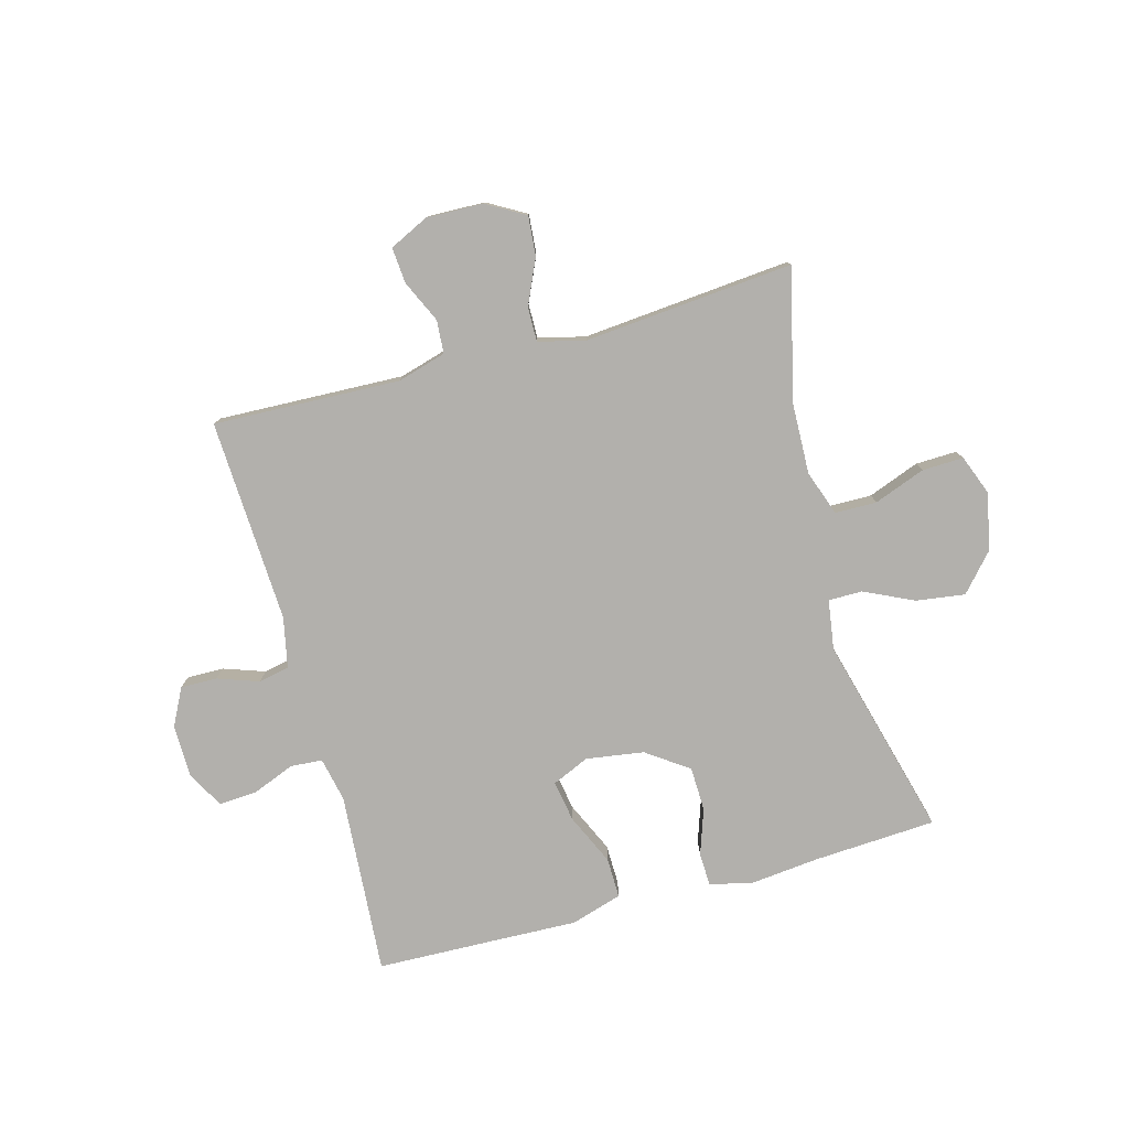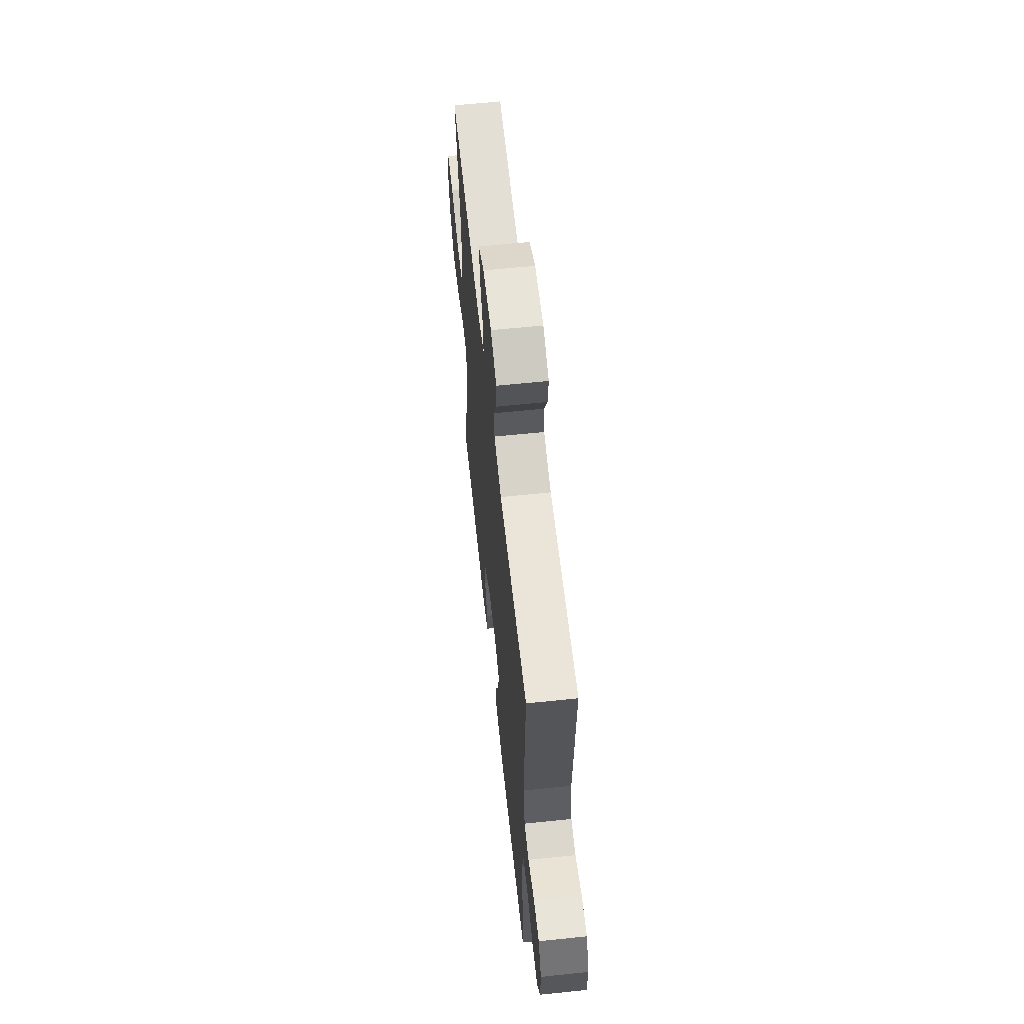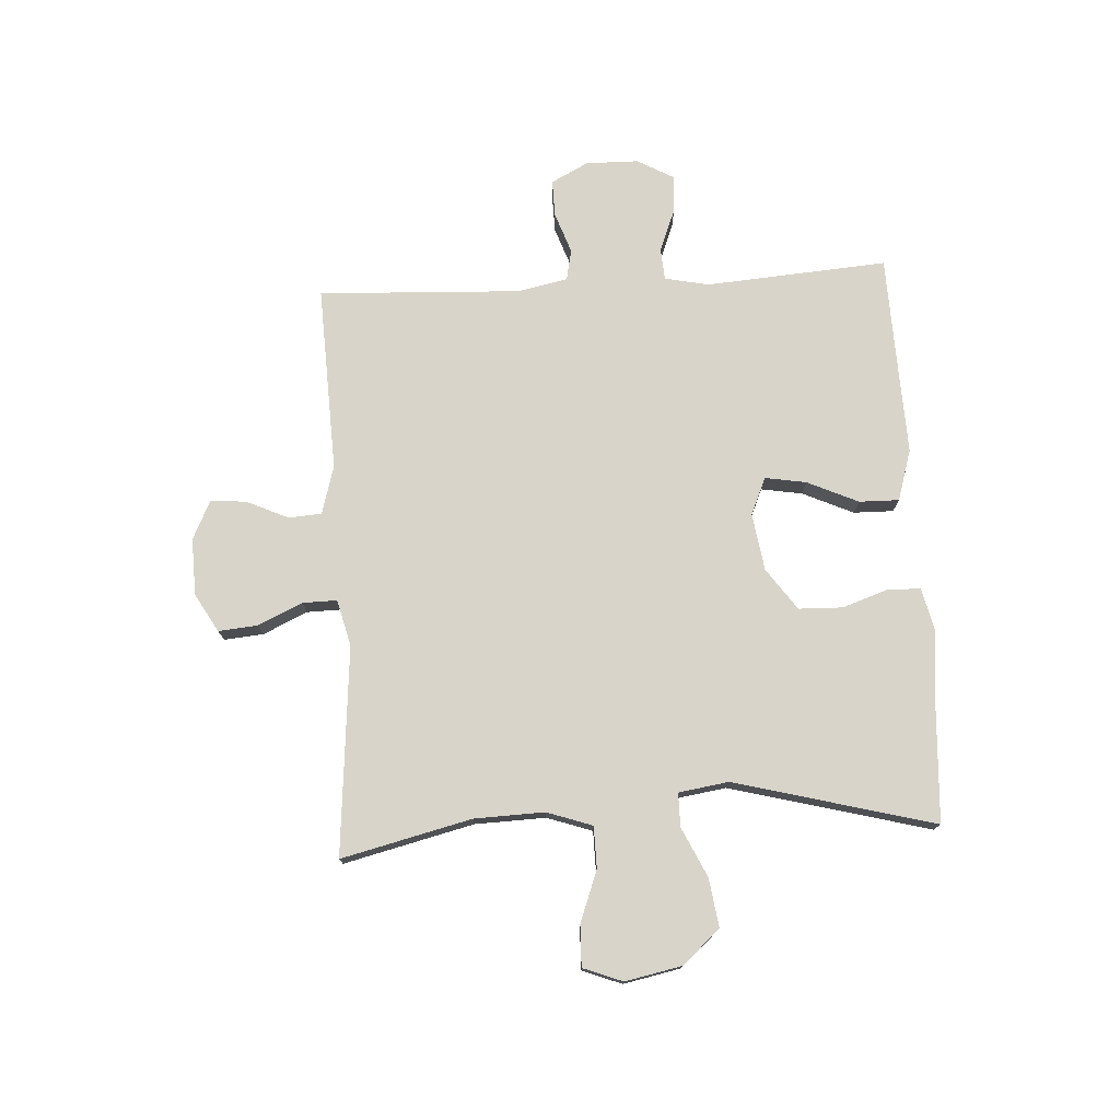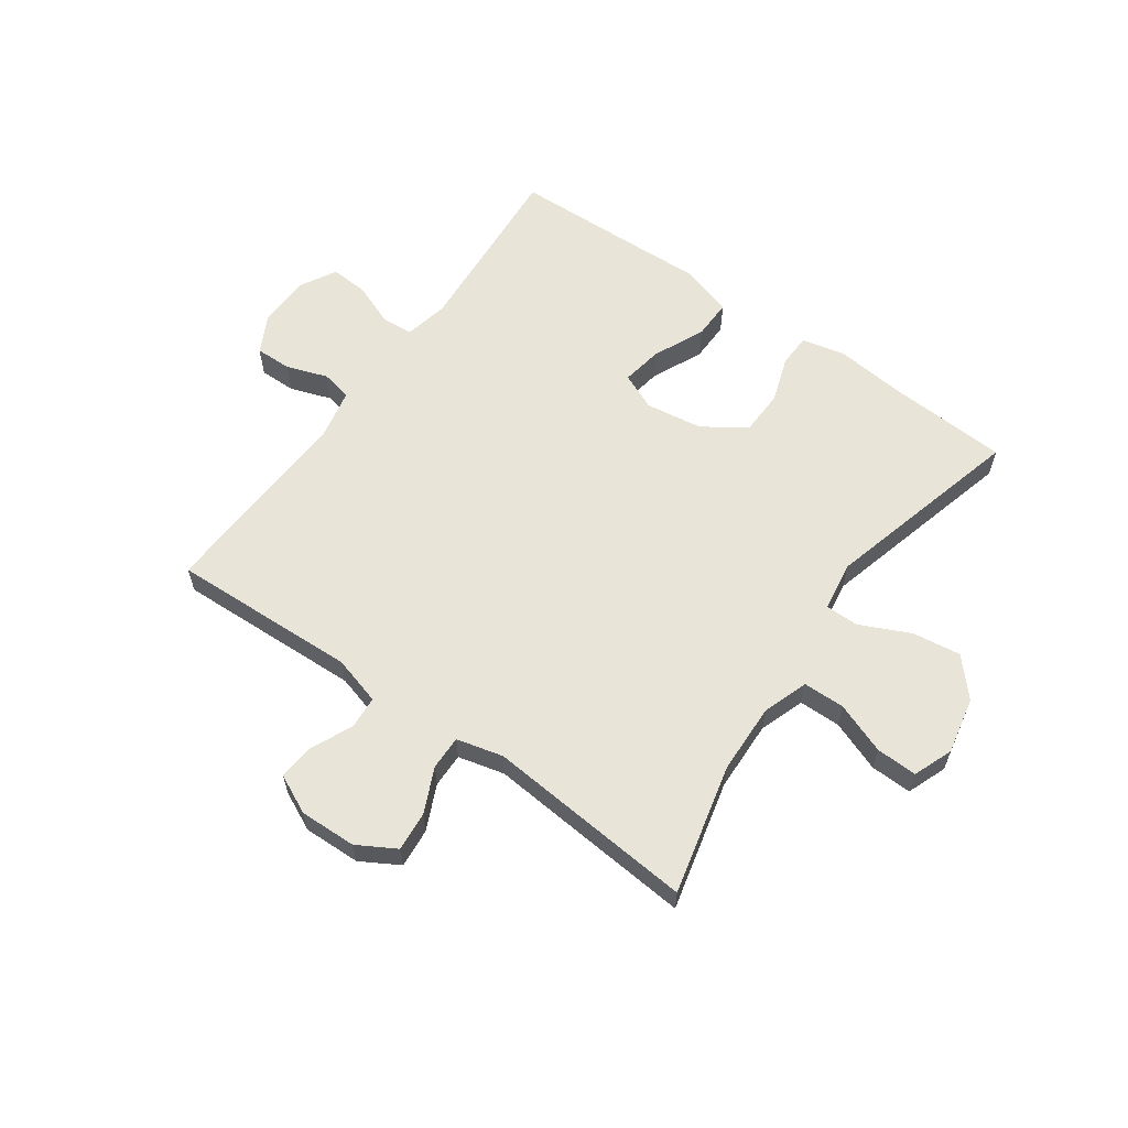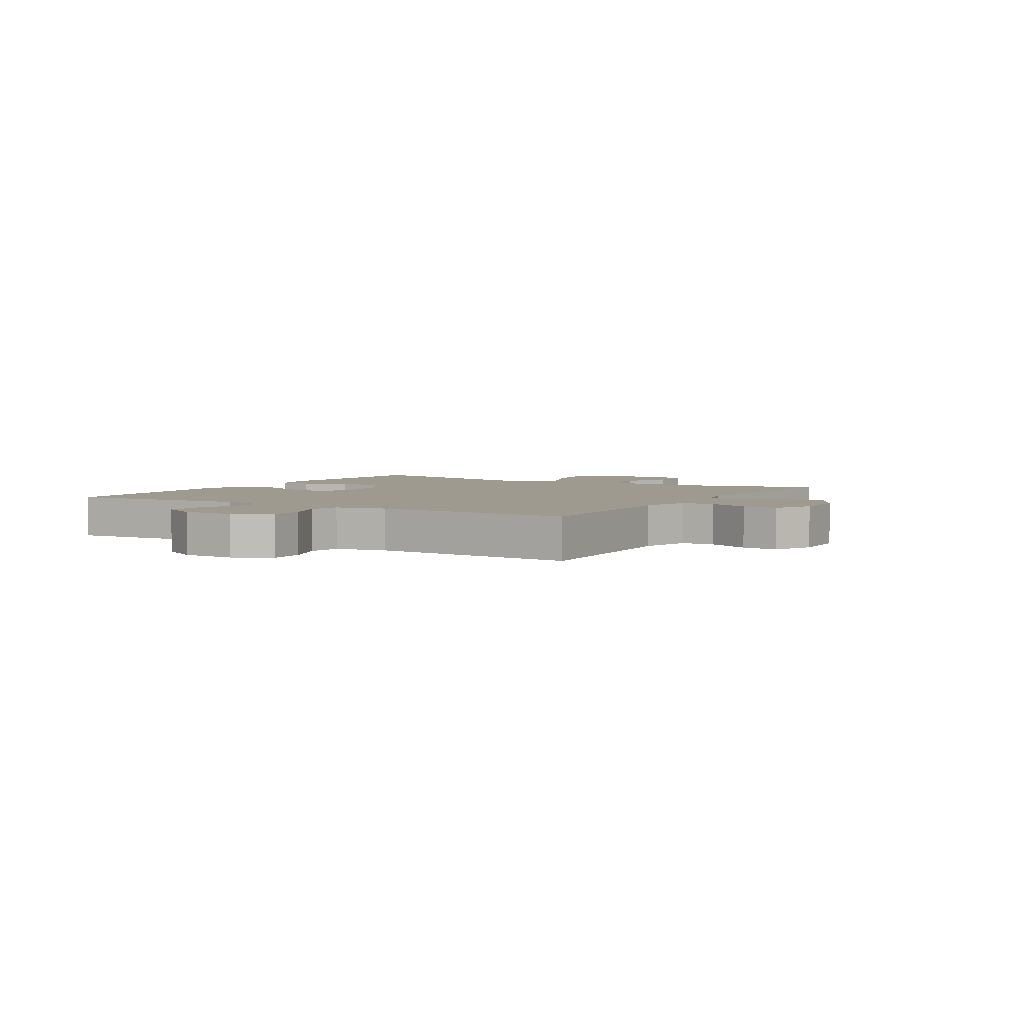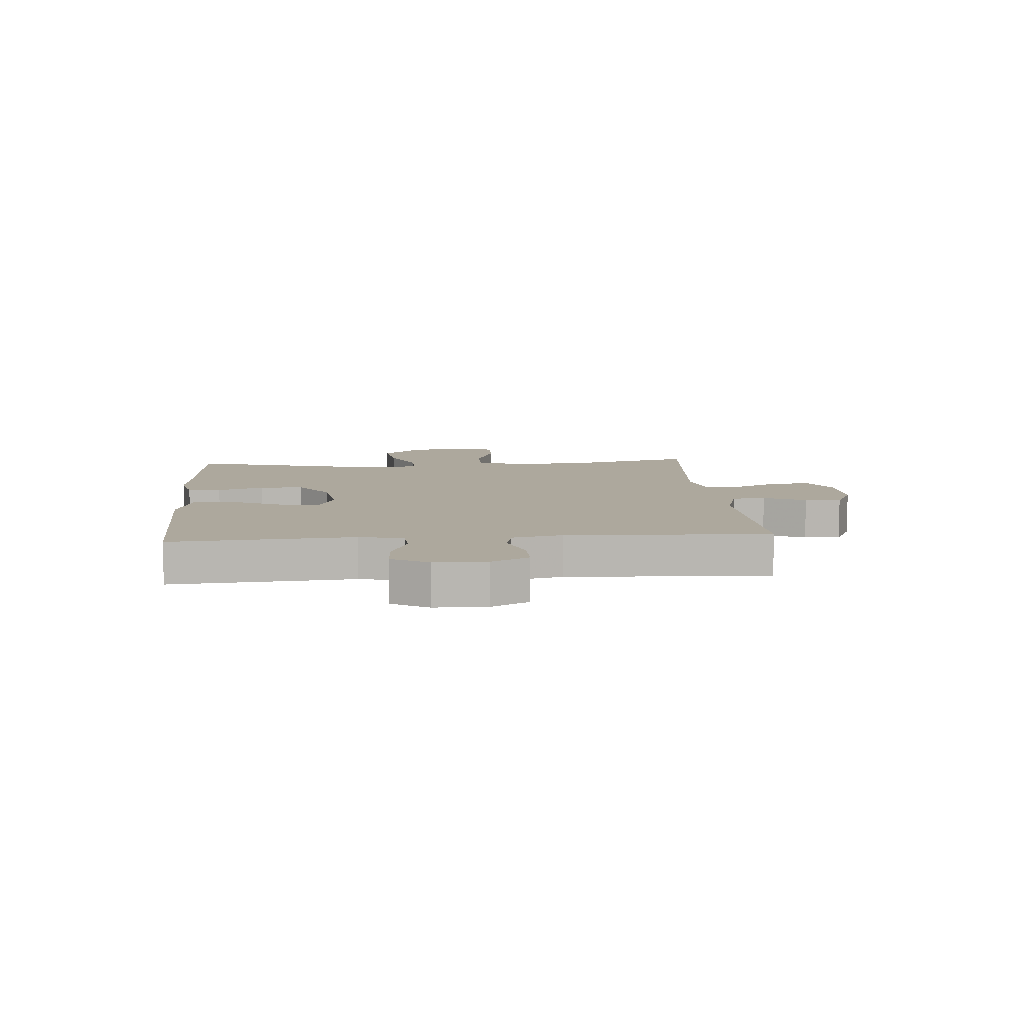
<metadata>
{"format":"obj","ext":"obj","renderer":"f3d","projection":"perspective","resolution":1024,"background":"white","views":[{"elev":-78.7,"azim":15.4,"up":"+Y"},{"elev":61.5,"azim":-96.1,"up":"+Z"},{"elev":75.6,"azim":86.7,"up":"+Y"},{"elev":60.6,"azim":35.4,"up":"+Y"},{"elev":3.8,"azim":-58.9,"up":"+Y"},{"elev":8.7,"azim":-94.5,"up":"+Y"}]}
</metadata>
<code>
v 0.5 0.07 0.5
v 0.446 0.07 0.276
v 0.442 0.07 0.154
v 0.469 0.07 0.076
v 0.541 0.07 0.075
v 0.629 0.07 0.108
v 0.7 0.07 0.11
v 0.726 0.07 0.042
v 0.706 0.07 -0.056
v 0.649 0.07 -0.12
v 0.565 0.07 -0.108
v 0.48 0.07 -0.068
v 0.422 0.07 -0.068
v 0.409 0.07 -0.154
v 0.5 0.07 -0.5
v 0.288 0.07 -0.512
v 0.172 0.07 -0.524
v 0.097 0.07 -0.507
v 0.095 0.07 -0.45
v 0.122 0.07 -0.371
v 0.12 0.07 -0.295
v 0.048 0.07 -0.244
v -0.051 0.07 -0.229
v -0.115 0.07 -0.257
v -0.103 0.07 -0.328
v -0.063 0.07 -0.416
v -0.062 0.07 -0.485
v -0.15 0.07 -0.512
v -0.287 0.07 -0.507
v -0.5 0.07 -0.5
v -0.477 0.07 -0.186
v -0.493 0.07 -0.11
v -0.548 0.07 -0.106
v -0.621 0.07 -0.135
v -0.686 0.07 -0.139
v -0.721 0.07 -0.076
v -0.722 0.07 0.015
v -0.689 0.07 0.079
v -0.626 0.07 0.078
v -0.555 0.07 0.053
v -0.502 0.07 0.064
v -0.484 0.07 0.151
v -0.5 0.07 0.5
v -0.179 0.07 0.487
v -0.095 0.07 0.511
v -0.091 0.07 0.568
v -0.124 0.07 0.64
v -0.129 0.07 0.702
v -0.062 0.07 0.734
v 0.036 0.07 0.731
v 0.102 0.07 0.693
v 0.096 0.07 0.625
v 0.061 0.07 0.548
v 0.06 0.07 0.489
v 0.14 0.07 0.469
v 0.5 0 0.5
v 0.446 0 0.276
v 0.442 0 0.154
v 0.469 0 0.076
v 0.541 0 0.075
v 0.629 0 0.108
v 0.7 0 0.11
v 0.726 0 0.042
v 0.706 0 -0.056
v 0.649 0 -0.12
v 0.565 0 -0.108
v 0.48 0 -0.068
v 0.422 0 -0.068
v 0.409 0 -0.154
v 0.5 0 -0.5
v 0.288 0 -0.512
v 0.172 0 -0.524
v 0.097 0 -0.507
v 0.095 0 -0.45
v 0.122 0 -0.371
v 0.12 0 -0.295
v 0.048 0 -0.244
v -0.051 0 -0.229
v -0.115 0 -0.257
v -0.103 0 -0.328
v -0.063 0 -0.416
v -0.062 0 -0.485
v -0.15 0 -0.512
v -0.287 0 -0.507
v -0.5 0 -0.5
v -0.477 0 -0.186
v -0.493 0 -0.11
v -0.548 0 -0.106
v -0.621 0 -0.135
v -0.686 0 -0.139
v -0.721 0 -0.076
v -0.722 0 0.015
v -0.689 0 0.079
v -0.626 0 0.078
v -0.555 0 0.053
v -0.502 0 0.064
v -0.484 0 0.151
v -0.5 0 0.5
v -0.179 0 0.487
v -0.095 0 0.511
v -0.091 0 0.568
v -0.124 0 0.64
v -0.129 0 0.702
v -0.062 0 0.734
v 0.036 0 0.731
v 0.102 0 0.693
v 0.096 0 0.625
v 0.061 0 0.548
v 0.06 0 0.489
v 0.14 0 0.469
f 51 52 53
f 50 51 53
f 49 50 53
f 48 49 53
f 47 48 53
f 46 47 53
f 45 46 53 54
f 44 45 54 55
f 42 43 44 55
f 38 39 40
f 37 38 40
f 36 37 40
f 35 36 40
f 34 35 40
f 33 34 40
f 32 33 40 41
f 55 1 2
f 42 55 2
f 41 42 2
f 32 41 2
f 31 32 2
f 27 28 29
f 26 27 29
f 25 26 29
f 29 30 31
f 25 29 31
f 24 25 31
f 18 19 20
f 17 18 20
f 16 17 20
f 16 20 21
f 15 16 21
f 14 15 21
f 13 14 21 22
f 10 11 12
f 9 10 12
f 8 9 12
f 7 8 12
f 6 7 12
f 5 6 12
f 4 5 12 13
f 13 22 23
f 4 13 23
f 3 4 23
f 23 24 31
f 3 23 31
f 2 3 31
f 108 107 106
f 108 106 105
f 108 105 104
f 108 104 103
f 108 103 102
f 108 102 101
f 109 108 101 100
f 110 109 100 99
f 110 99 98 97
f 95 94 93
f 95 93 92
f 95 92 91
f 95 91 90
f 95 90 89
f 95 89 88
f 96 95 88 87
f 57 56 110
f 57 110 97
f 57 97 96
f 57 96 87
f 57 87 86
f 84 83 82
f 84 82 81
f 84 81 80
f 86 85 84
f 86 84 80
f 86 80 79
f 75 74 73
f 75 73 72
f 75 72 71
f 76 75 71
f 76 71 70
f 76 70 69
f 77 76 69 68
f 67 66 65
f 67 65 64
f 67 64 63
f 67 63 62
f 67 62 61
f 67 61 60
f 68 67 60 59
f 78 77 68
f 78 68 59
f 78 59 58
f 86 79 78
f 86 78 58
f 86 58 57
f 1 56 57 2
f 2 57 58 3
f 3 58 59 4
f 4 59 60 5
f 5 60 61 6
f 6 61 62 7
f 7 62 63 8
f 8 63 64 9
f 9 64 65 10
f 10 65 66 11
f 11 66 67 12
f 12 67 68 13
f 13 68 69 14
f 14 69 70 15
f 15 70 71 16
f 16 71 72 17
f 17 72 73 18
f 18 73 74 19
f 19 74 75 20
f 20 75 76 21
f 21 76 77 22
f 22 77 78 23
f 23 78 79 24
f 24 79 80 25
f 25 80 81 26
f 26 81 82 27
f 27 82 83 28
f 28 83 84 29
f 29 84 85 30
f 30 85 86 31
f 31 86 87 32
f 32 87 88 33
f 33 88 89 34
f 34 89 90 35
f 35 90 91 36
f 36 91 92 37
f 37 92 93 38
f 38 93 94 39
f 39 94 95 40
f 40 95 96 41
f 41 96 97 42
f 42 97 98 43
f 43 98 99 44
f 44 99 100 45
f 45 100 101 46
f 46 101 102 47
f 47 102 103 48
f 48 103 104 49
f 49 104 105 50
f 50 105 106 51
f 51 106 107 52
f 52 107 108 53
f 53 108 109 54
f 54 109 110 55
f 55 110 56 1

</code>
